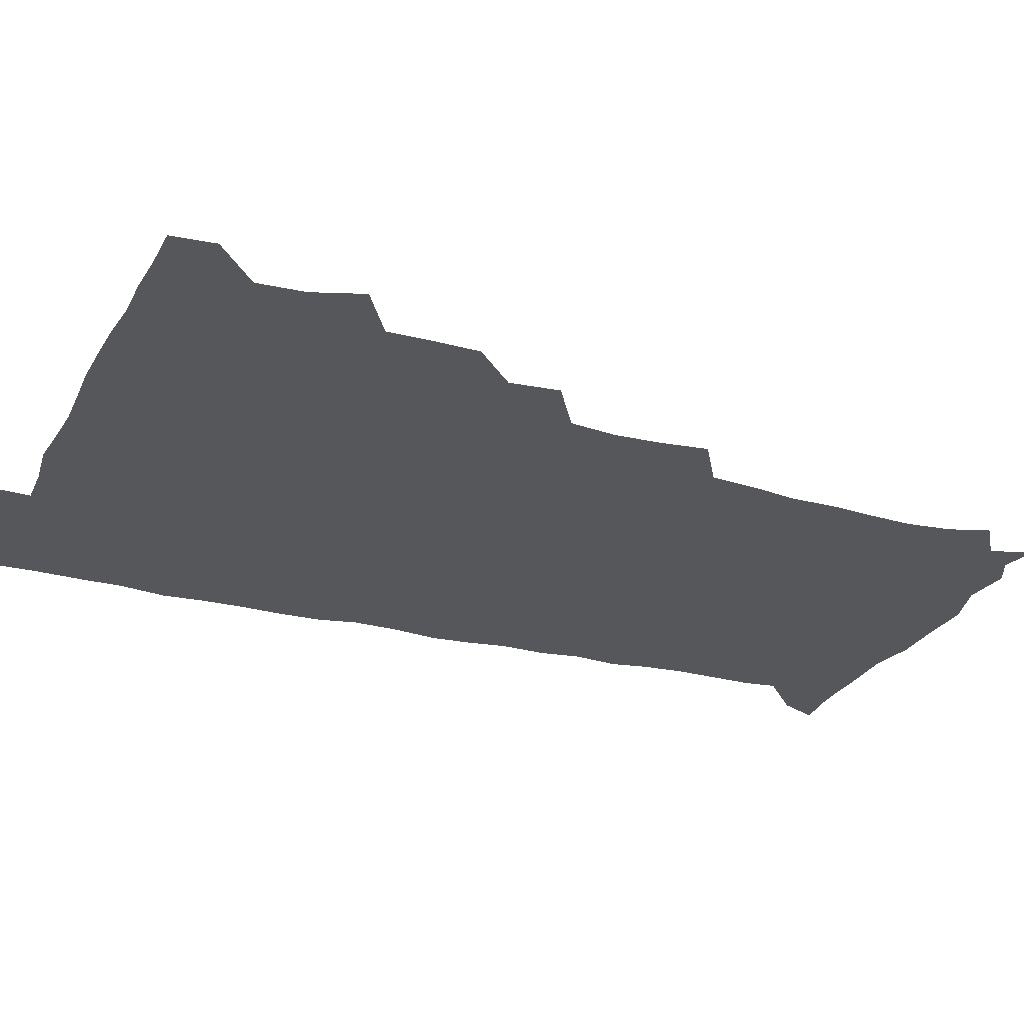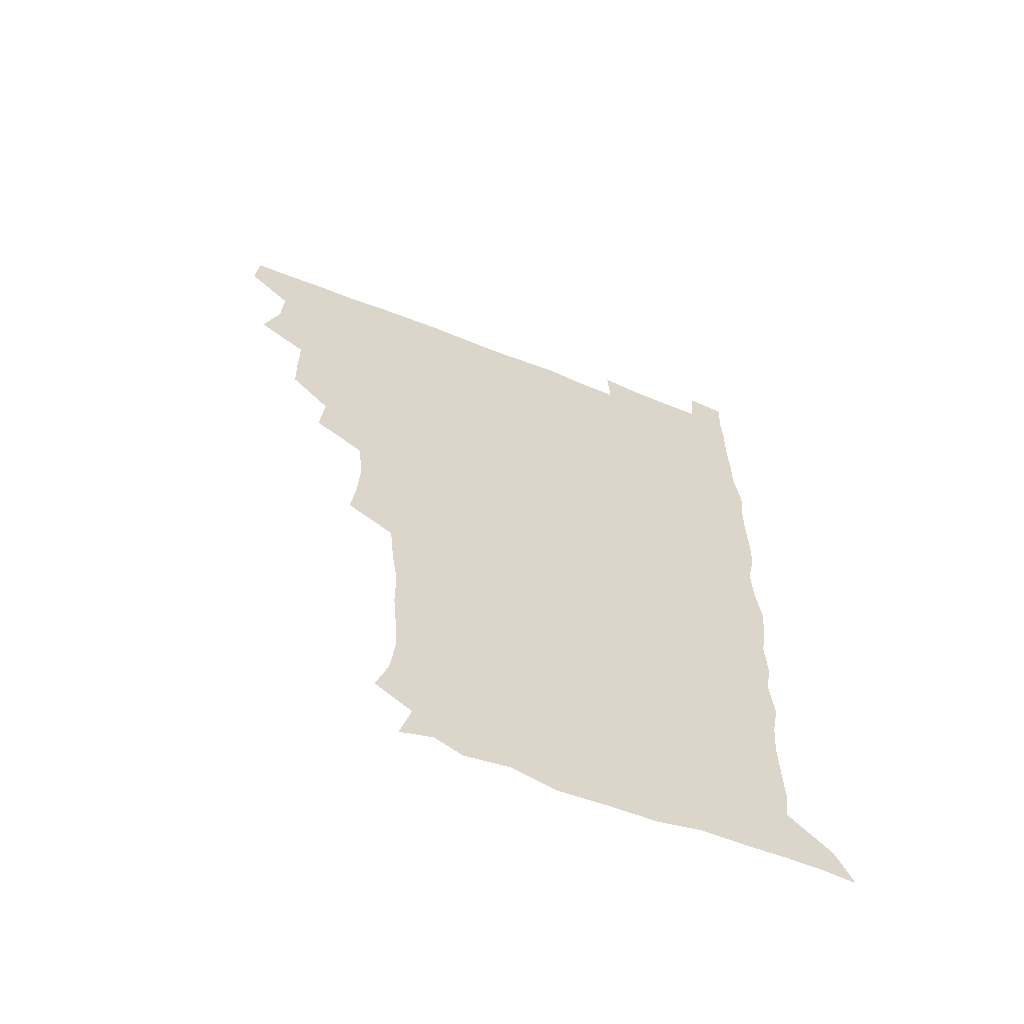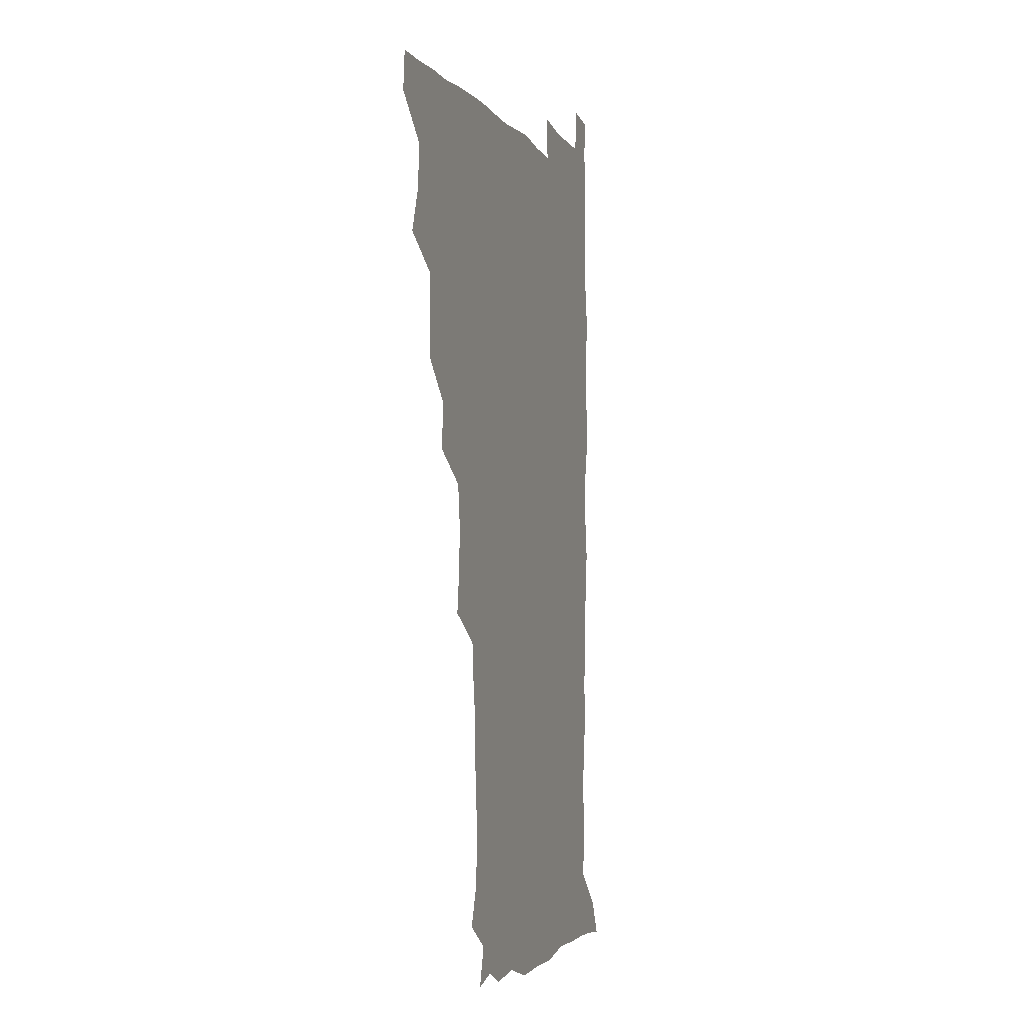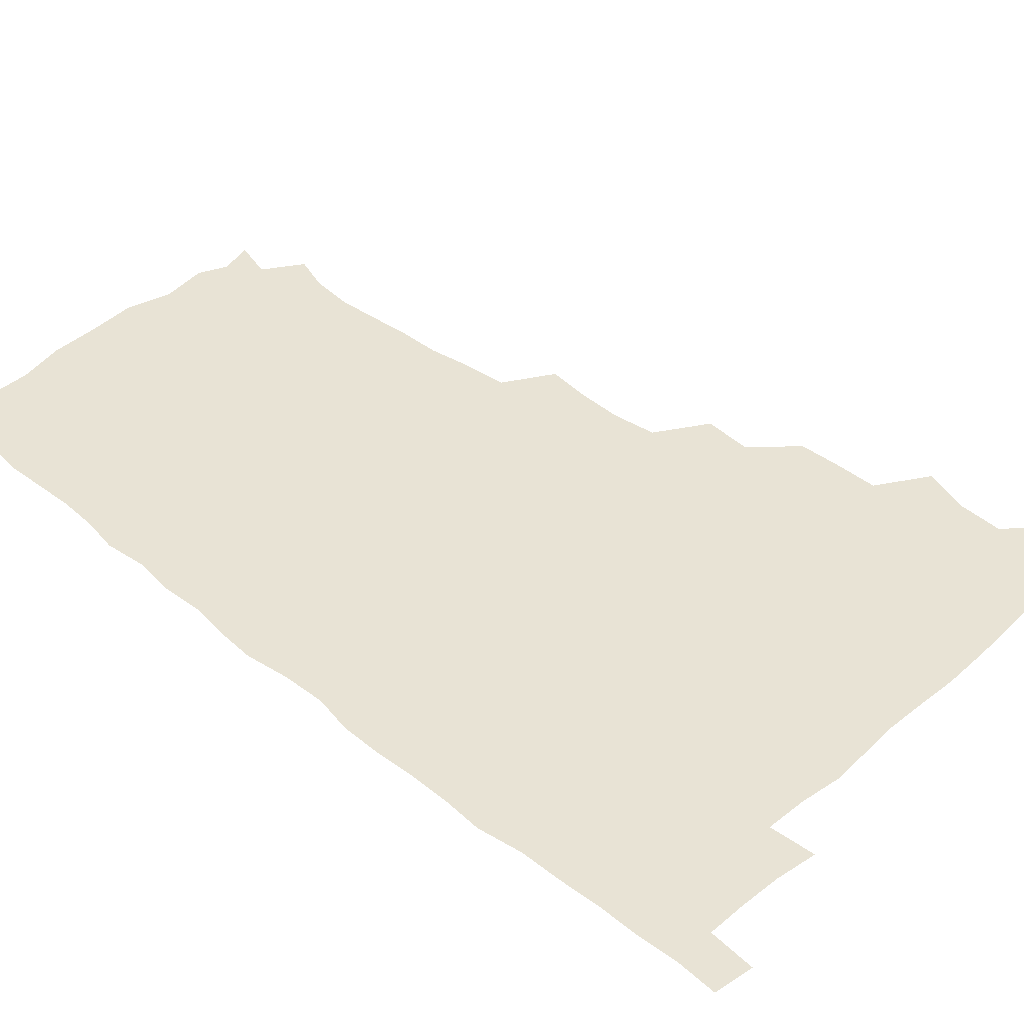
<metadata>
{"format":"obj","ext":"obj","renderer":"f3d","projection":"perspective","resolution":1024,"background":"white","views":[{"elev":-26.8,"azim":-112.1,"up":"+Z"},{"elev":-62.6,"azim":-22.0,"up":"+Y"},{"elev":-4.0,"azim":-72.2,"up":"+Y"},{"elev":41.0,"azim":134.0,"up":"+Z"}]}
</metadata>
<code>
v 479.8 509.8 0
v 481.1 525.1 0
v 489.6 460 0
v 495.6 477.5 0
v 496.6 494.2 0
v 497.1 509.9 0
v 496.5 525.2 0
v 508.8 415.9 0
v 508.4 431.6 0
v 508.6 447.9 0
v 511.8 465.3 0
v 512.2 480.2 0
v 513.4 495.5 0
v 512.7 510.1 0
v 511.3 525.9 0
v 522.2 382.9 0
v 523.9 400.5 0
v 525.7 418.4 0
v 526.5 435 0
v 525.6 450 0
v 526.7 465.4 0
v 527.3 480.5 0
v 528.4 495.6 0
v 527.3 510.5 0
v 526.5 525.7 0
v 540.4 321.2 0
v 542.4 337.5 0
v 543.1 354.2 0
v 541.1 371 0
v 540.7 388 0
v 543.2 406.4 0
v 541 420.1 0
v 544.3 438.1 0
v 543.8 452.2 0
v 542.8 466.4 0
v 543.2 481.1 0
v 543.2 495.5 0
v 542.5 510.1 0
v 541 526.9 0
v 558 200 0
v 562.7 213.8 0
v 564.4 229.6 0
v 563.5 245.3 0
v 562.2 260.3 0
v 562.2 277.6 0
v 560 292.1 0
v 558.4 310.2 0
v 558.2 327.6 0
v 558.4 343.8 0
v 557.6 359 0
v 557.4 375.4 0
v 557.1 391.1 0
v 557.8 407.2 0
v 557 421.8 0
v 557.9 437.2 0
v 558.4 452.3 0
v 558.5 467 0
v 558.2 481.3 0
v 557.6 495.7 0
v 556.9 510.7 0
v 555.5 527.4 0
v 568.1 175.5 0
v 572.3 190.6 0
v 571.5 202.3 0
v 577.5 222.8 0
v 577.2 237.9 0
v 576.8 253 0
v 576.1 268.3 0
v 574.9 282.8 0
v 574.5 299.8 0
v 574.2 316.5 0
v 574.1 332.3 0
v 573.1 346.4 0
v 572.8 361.9 0
v 572.4 377 0
v 572.2 392.3 0
v 573 408.3 0
v 573.3 423.3 0
v 573 437.7 0
v 573.2 452.6 0
v 572.9 466.9 0
v 572.4 481.3 0
v 572.3 495.6 0
v 571.9 510 0
v 570 527.8 0
v 580.6 179.2 0
v 585 192.5 0
v 587.3 208.3 0
v 591.4 228.5 0
v 590.6 242.7 0
v 590.7 257.7 0
v 590 272.4 0
v 588.5 285.6 0
v 588.5 302.3 0
v 588.1 317.3 0
v 588 333.1 0
v 588 348.5 0
v 587.4 363.1 0
v 587.7 379.1 0
v 587.6 394.1 0
v 587.6 408.5 0
v 588.3 424.3 0
v 587.3 437.5 0
v 587.8 452.6 0
v 588.2 466.9 0
v 587 481.5 0
v 586.8 495.8 0
v 586.4 510.4 0
v 585 527.1 0
v 591.3 174.3 0
v 601.8 199 0
v 604.1 215.9 0
v 604.5 229.6 0
v 603.1 241.3 0
v 603.8 259.4 0
v 603.3 273.8 0
v 603.3 289.5 0
v 602.8 304.1 0
v 602.6 318.4 0
v 602.3 333.8 0
v 602.4 349.3 0
v 601.8 362.9 0
v 601.8 377.9 0
v 601.6 392.6 0
v 602.1 409 0
v 602.1 423.6 0
v 601.7 437.4 0
v 602.2 452.6 0
v 602.4 466.9 0
v 602 481.4 0
v 601.2 496.3 0
v 601.1 510.8 0
v 600.1 526.6 0
v 608.5 176.8 0
v 616.1 199.6 0
v 617.6 215.6 0
v 618.1 231 0
v 618 245.4 0
v 617.6 259.5 0
v 617.3 274.2 0
v 617.1 289.1 0
v 616.6 303.3 0
v 617.1 321.3 0
v 616.9 334.9 0
v 616.7 349.9 0
v 616.1 362.9 0
v 616.5 379.1 0
v 616.6 394.2 0
v 616.6 409.1 0
v 616.4 423.2 0
v 616.5 437.9 0
v 617 453.2 0
v 616.8 467.1 0
v 617 481.4 0
v 617.2 495.6 0
v 616.4 510.2 0
v 614.7 527.4 0
v 625.8 172.3 0
v 630.1 197.9 0
v 631.5 215.7 0
v 631.9 231.9 0
v 631.7 245.7 0
v 631.8 260.9 0
v 631.4 275.6 0
v 631.3 290.5 0
v 631.5 305.2 0
v 631.3 319.3 0
v 631 334.6 0
v 630.9 349.8 0
v 631.1 365.5 0
v 630.9 379 0
v 630.9 394.3 0
v 630.9 409.7 0
v 630.9 423.4 0
v 630.9 438 0
v 631.2 452.8 0
v 631.3 467 0
v 631.5 481.4 0
v 631.8 495.6 0
v 631.1 510.6 0
v 629 528.4 0
v 644.2 173.5 0
v 645.2 196.8 0
v 645.5 215.8 0
v 645.6 231.6 0
v 645.6 245.1 0
v 645.8 260.9 0
v 645.7 274.3 0
v 645.2 289.7 0
v 645.2 307.3 0
v 645.6 319.5 0
v 645.4 333.3 0
v 645.2 349.4 0
v 645.1 364.6 0
v 645.1 380.1 0
v 645.3 394.5 0
v 645.4 408.7 0
v 645.2 424 0
v 645 439.1 0
v 645.7 452.6 0
v 645.9 466.9 0
v 646 481.6 0
v 646.2 495.9 0
v 646 510.6 0
v 645.1 526.3 0
v 662.4 173.8 0
v 660.6 196.6 0
v 659.9 214.2 0
v 659.4 230.7 0
v 660.1 243 0
v 659.3 260.6 0
v 659.6 275.4 0
v 659.4 290.5 0
v 659.3 305.6 0
v 659.4 320.1 0
v 659.5 333.9 0
v 659.2 350.6 0
v 659.3 364.9 0
v 660.1 378.2 0
v 659.4 394.3 0
v 659.8 408.5 0
v 659.8 423.4 0
v 660.6 437.4 0
v 660.1 452.9 0
v 660.3 467.2 0
v 660.5 481.5 0
v 660.6 496.2 0
v 660.8 510.6 0
v 660.6 525.7 0
v 659.6 542.8 0
v 679.9 177.6 0
v 675.9 196.3 0
v 674 214.1 0
v 673.4 229.6 0
v 673.8 243.8 0
v 673.6 258.9 0
v 673.2 275.2 0
v 673.6 289.2 0
v 672.8 305.9 0
v 673.3 319.9 0
v 673.2 335.2 0
v 673.9 348.9 0
v 673.5 364.2 0
v 674 378.4 0
v 675.1 392 0
v 674.3 407.8 0
v 674.3 423 0
v 674.8 437.3 0
v 673.9 453.5 0
v 674.6 467.3 0
v 674.9 481.8 0
v 675.2 496.2 0
v 675.3 510.7 0
v 675.4 525.7 0
v 675.2 540.7 0
v 696.7 177.6 0
v 691 195.2 0
v 688.3 212.1 0
v 687.4 227.9 0
v 687.8 242.1 0
v 687.4 257.7 0
v 687.7 272.5 0
v 687.8 287.5 0
v 687.8 302.6 0
v 686.9 319.1 0
v 687.8 333 0
v 688.5 347.2 0
v 688.5 362 0
v 688.1 377.4 0
v 689.5 391 0
v 687.3 409.3 0
v 689.4 422 0
v 689.4 436.9 0
v 689.3 451.9 0
v 689.4 466.7 0
v 689.6 481.3 0
v 689.7 496.2 0
v 689.8 510.9 0
v 690.2 525.4 0
v 690.5 540 0
v 711.5 178.2 0
v 705.6 193.7 0
v 702.1 209.9 0
v 702.1 223.9 0
v 701.9 238.6 0
v 701.7 254 0
v 701.2 270.3 0
v 702.3 284.4 0
v 702.2 299.6 0
v 701.8 315.5 0
v 702.6 329.9 0
v 704.2 343.8 0
v 702.3 360.9 0
v 702.3 375.5 0
v 704.8 388.8 0
v 703.5 405.9 0
v 703.4 420.9 0
v 704.8 435 0
v 703.5 451.2 0
v 703.9 465.8 0
v 704.2 480.6 0
v 705.1 495.3 0
v 704.6 510.6 0
v 705.4 525.4 0
v 705.1 539.9 0
v 706.6 557.2 0
v 725.2 178.2 0
v 717.7 193.9 0
v 715.4 205.8 0
v 716.8 217.7 0
v 716.5 232.3 0
v 716.1 247.8 0
v 717.1 262.4 0
v 719.5 275.9 0
v 718 292.7 0
v 720.1 306.9 0
v 719.4 323.1 0
v 721.4 337.3 0
v 722.5 352.1 0
v 720.4 369 0
v 720 385.2 0
v 722.9 399.6 0
v 723.2 414.9 0
v 722.5 430.5 0
v 722.8 446 0
v 723.9 460.8 0
v 721.5 477.7 0
v 721.5 493.5 0
v 720.8 509.7 0
v 721.1 525.2 0
v 720.4 540.5 0
v 721.4 555.3 0
v 738.2 176.9 0
v 731.8 190.8 0
f 5 6 1
f 1 6 2
f 6 7 2
f 10 11 3
f 3 11 4
f 11 12 4
f 4 12 5
f 12 13 5
f 5 13 6
f 13 14 6
f 6 14 7
f 14 15 7
f 17 18 8
f 8 18 9
f 18 19 9
f 9 19 10
f 19 20 10
f 10 20 11
f 20 21 11
f 11 21 12
f 21 22 12
f 12 22 13
f 22 23 13
f 13 23 14
f 23 24 14
f 14 24 15
f 24 25 15
f 29 30 16
f 16 30 17
f 30 31 17
f 17 31 18
f 31 32 18
f 18 32 19
f 32 33 19
f 19 33 20
f 33 34 20
f 20 34 21
f 34 35 21
f 21 35 22
f 35 36 22
f 22 36 23
f 36 37 23
f 23 37 24
f 37 38 24
f 24 38 25
f 38 39 25
f 47 48 26
f 26 48 27
f 48 49 27
f 27 49 28
f 49 50 28
f 28 50 29
f 50 51 29
f 29 51 30
f 51 52 30
f 30 52 31
f 52 53 31
f 31 53 32
f 53 54 32
f 32 54 33
f 54 55 33
f 33 55 34
f 55 56 34
f 34 56 35
f 56 57 35
f 35 57 36
f 57 58 36
f 36 58 37
f 58 59 37
f 37 59 38
f 59 60 38
f 38 60 39
f 60 61 39
f 63 64 40
f 40 64 41
f 64 65 41
f 41 65 42
f 65 66 42
f 42 66 43
f 66 67 43
f 43 67 44
f 67 68 44
f 44 68 45
f 68 69 45
f 45 69 46
f 69 70 46
f 46 70 47
f 70 71 47
f 47 71 48
f 71 72 48
f 48 72 49
f 72 73 49
f 49 73 50
f 73 74 50
f 50 74 51
f 74 75 51
f 51 75 52
f 75 76 52
f 52 76 53
f 76 77 53
f 53 77 54
f 77 78 54
f 54 78 55
f 78 79 55
f 55 79 56
f 79 80 56
f 56 80 57
f 80 81 57
f 57 81 58
f 81 82 58
f 58 82 59
f 82 83 59
f 59 83 60
f 83 84 60
f 60 84 61
f 84 85 61
f 62 86 63
f 86 87 63
f 63 87 64
f 87 88 64
f 64 88 65
f 88 89 65
f 65 89 66
f 89 90 66
f 66 90 67
f 90 91 67
f 67 91 68
f 91 92 68
f 68 92 69
f 92 93 69
f 69 93 70
f 93 94 70
f 70 94 71
f 94 95 71
f 71 95 72
f 95 96 72
f 72 96 73
f 96 97 73
f 73 97 74
f 97 98 74
f 74 98 75
f 98 99 75
f 75 99 76
f 99 100 76
f 76 100 77
f 100 101 77
f 77 101 78
f 101 102 78
f 78 102 79
f 102 103 79
f 79 103 80
f 103 104 80
f 80 104 81
f 104 105 81
f 81 105 82
f 105 106 82
f 82 106 83
f 106 107 83
f 83 107 84
f 107 108 84
f 84 108 85
f 108 109 85
f 86 110 87
f 110 111 87
f 87 111 88
f 111 112 88
f 88 112 89
f 112 113 89
f 89 113 90
f 113 114 90
f 90 114 91
f 114 115 91
f 91 115 92
f 115 116 92
f 92 116 93
f 116 117 93
f 93 117 94
f 117 118 94
f 94 118 95
f 118 119 95
f 95 119 96
f 119 120 96
f 96 120 97
f 120 121 97
f 97 121 98
f 121 122 98
f 98 122 99
f 122 123 99
f 99 123 100
f 123 124 100
f 100 124 101
f 124 125 101
f 101 125 102
f 125 126 102
f 102 126 103
f 126 127 103
f 103 127 104
f 127 128 104
f 104 128 105
f 128 129 105
f 105 129 106
f 129 130 106
f 106 130 107
f 130 131 107
f 107 131 108
f 131 132 108
f 108 132 109
f 132 133 109
f 110 134 111
f 134 135 111
f 111 135 112
f 135 136 112
f 112 136 113
f 136 137 113
f 113 137 114
f 137 138 114
f 114 138 115
f 138 139 115
f 115 139 116
f 139 140 116
f 116 140 117
f 140 141 117
f 117 141 118
f 141 142 118
f 118 142 119
f 142 143 119
f 119 143 120
f 143 144 120
f 120 144 121
f 144 145 121
f 121 145 122
f 145 146 122
f 122 146 123
f 146 147 123
f 123 147 124
f 147 148 124
f 124 148 125
f 148 149 125
f 125 149 126
f 149 150 126
f 126 150 127
f 150 151 127
f 127 151 128
f 151 152 128
f 128 152 129
f 152 153 129
f 129 153 130
f 153 154 130
f 130 154 131
f 154 155 131
f 131 155 132
f 155 156 132
f 132 156 133
f 156 157 133
f 134 158 135
f 158 159 135
f 135 159 136
f 159 160 136
f 136 160 137
f 160 161 137
f 137 161 138
f 161 162 138
f 138 162 139
f 162 163 139
f 139 163 140
f 163 164 140
f 140 164 141
f 164 165 141
f 141 165 142
f 165 166 142
f 142 166 143
f 166 167 143
f 143 167 144
f 167 168 144
f 144 168 145
f 168 169 145
f 145 169 146
f 169 170 146
f 146 170 147
f 170 171 147
f 147 171 148
f 171 172 148
f 148 172 149
f 172 173 149
f 149 173 150
f 173 174 150
f 150 174 151
f 174 175 151
f 151 175 152
f 175 176 152
f 152 176 153
f 176 177 153
f 153 177 154
f 177 178 154
f 154 178 155
f 178 179 155
f 155 179 156
f 179 180 156
f 156 180 157
f 180 181 157
f 158 182 159
f 182 183 159
f 159 183 160
f 183 184 160
f 160 184 161
f 184 185 161
f 161 185 162
f 185 186 162
f 162 186 163
f 186 187 163
f 163 187 164
f 187 188 164
f 164 188 165
f 188 189 165
f 165 189 166
f 189 190 166
f 166 190 167
f 190 191 167
f 167 191 168
f 191 192 168
f 168 192 169
f 192 193 169
f 169 193 170
f 193 194 170
f 170 194 171
f 194 195 171
f 171 195 172
f 195 196 172
f 172 196 173
f 196 197 173
f 173 197 174
f 197 198 174
f 174 198 175
f 198 199 175
f 175 199 176
f 199 200 176
f 176 200 177
f 200 201 177
f 177 201 178
f 201 202 178
f 178 202 179
f 202 203 179
f 179 203 180
f 203 204 180
f 180 204 181
f 204 205 181
f 182 206 183
f 206 207 183
f 183 207 184
f 207 208 184
f 184 208 185
f 208 209 185
f 185 209 186
f 209 210 186
f 186 210 187
f 210 211 187
f 187 211 188
f 211 212 188
f 188 212 189
f 212 213 189
f 189 213 190
f 213 214 190
f 190 214 191
f 214 215 191
f 191 215 192
f 215 216 192
f 192 216 193
f 216 217 193
f 193 217 194
f 217 218 194
f 194 218 195
f 218 219 195
f 195 219 196
f 219 220 196
f 196 220 197
f 220 221 197
f 197 221 198
f 221 222 198
f 198 222 199
f 222 223 199
f 199 223 200
f 223 224 200
f 200 224 201
f 224 225 201
f 201 225 202
f 225 226 202
f 202 226 203
f 226 227 203
f 203 227 204
f 227 228 204
f 204 228 205
f 228 229 205
f 206 231 207
f 231 232 207
f 207 232 208
f 232 233 208
f 208 233 209
f 233 234 209
f 209 234 210
f 234 235 210
f 210 235 211
f 235 236 211
f 211 236 212
f 236 237 212
f 212 237 213
f 237 238 213
f 213 238 214
f 238 239 214
f 214 239 215
f 239 240 215
f 215 240 216
f 240 241 216
f 216 241 217
f 241 242 217
f 217 242 218
f 242 243 218
f 218 243 219
f 243 244 219
f 219 244 220
f 244 245 220
f 220 245 221
f 245 246 221
f 221 246 222
f 246 247 222
f 222 247 223
f 247 248 223
f 223 248 224
f 248 249 224
f 224 249 225
f 249 250 225
f 225 250 226
f 250 251 226
f 226 251 227
f 251 252 227
f 227 252 228
f 252 253 228
f 228 253 229
f 253 254 229
f 229 254 230
f 254 255 230
f 231 256 232
f 256 257 232
f 232 257 233
f 257 258 233
f 233 258 234
f 258 259 234
f 234 259 235
f 259 260 235
f 235 260 236
f 260 261 236
f 236 261 237
f 261 262 237
f 237 262 238
f 262 263 238
f 238 263 239
f 263 264 239
f 239 264 240
f 264 265 240
f 240 265 241
f 265 266 241
f 241 266 242
f 266 267 242
f 242 267 243
f 267 268 243
f 243 268 244
f 268 269 244
f 244 269 245
f 269 270 245
f 245 270 246
f 270 271 246
f 246 271 247
f 271 272 247
f 247 272 248
f 272 273 248
f 248 273 249
f 273 274 249
f 249 274 250
f 274 275 250
f 250 275 251
f 275 276 251
f 251 276 252
f 276 277 252
f 252 277 253
f 277 278 253
f 253 278 254
f 278 279 254
f 254 279 255
f 279 280 255
f 256 281 257
f 281 282 257
f 257 282 258
f 282 283 258
f 258 283 259
f 283 284 259
f 259 284 260
f 284 285 260
f 260 285 261
f 285 286 261
f 261 286 262
f 286 287 262
f 262 287 263
f 287 288 263
f 263 288 264
f 288 289 264
f 264 289 265
f 289 290 265
f 265 290 266
f 290 291 266
f 266 291 267
f 291 292 267
f 267 292 268
f 292 293 268
f 268 293 269
f 293 294 269
f 269 294 270
f 294 295 270
f 270 295 271
f 295 296 271
f 271 296 272
f 296 297 272
f 272 297 273
f 297 298 273
f 273 298 274
f 298 299 274
f 274 299 275
f 299 300 275
f 275 300 276
f 300 301 276
f 276 301 277
f 301 302 277
f 277 302 278
f 302 303 278
f 278 303 279
f 303 304 279
f 279 304 280
f 304 305 280
f 281 307 282
f 307 308 282
f 282 308 283
f 308 309 283
f 283 309 284
f 309 310 284
f 284 310 285
f 310 311 285
f 285 311 286
f 311 312 286
f 286 312 287
f 312 313 287
f 287 313 288
f 313 314 288
f 288 314 289
f 314 315 289
f 289 315 290
f 315 316 290
f 290 316 291
f 316 317 291
f 291 317 292
f 317 318 292
f 292 318 293
f 318 319 293
f 293 319 294
f 319 320 294
f 294 320 295
f 320 321 295
f 295 321 296
f 321 322 296
f 296 322 297
f 322 323 297
f 297 323 298
f 323 324 298
f 298 324 299
f 324 325 299
f 299 325 300
f 325 326 300
f 300 326 301
f 326 327 301
f 301 327 302
f 327 328 302
f 302 328 303
f 328 329 303
f 303 329 304
f 329 330 304
f 304 330 305
f 330 331 305
f 305 331 306
f 331 332 306
f 307 333 308
f 333 334 308
f 308 334 309

</code>
